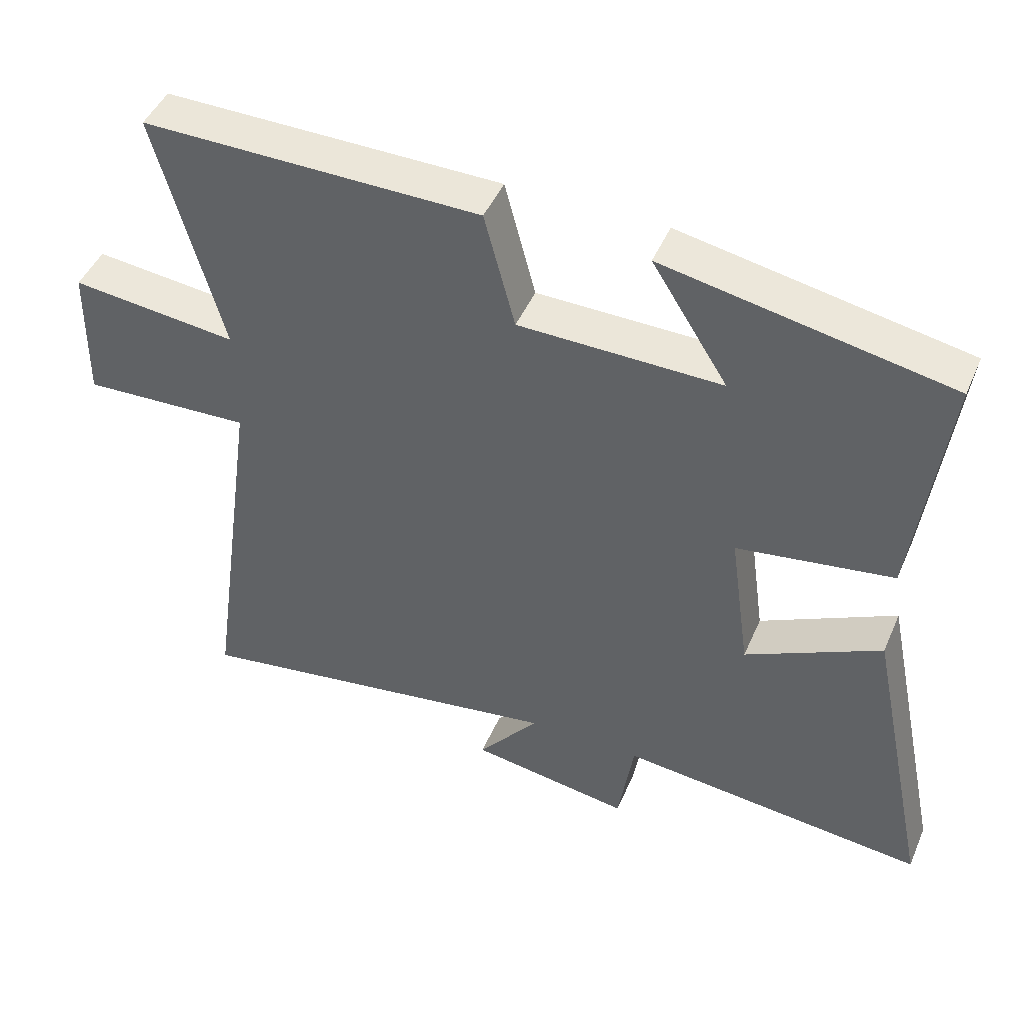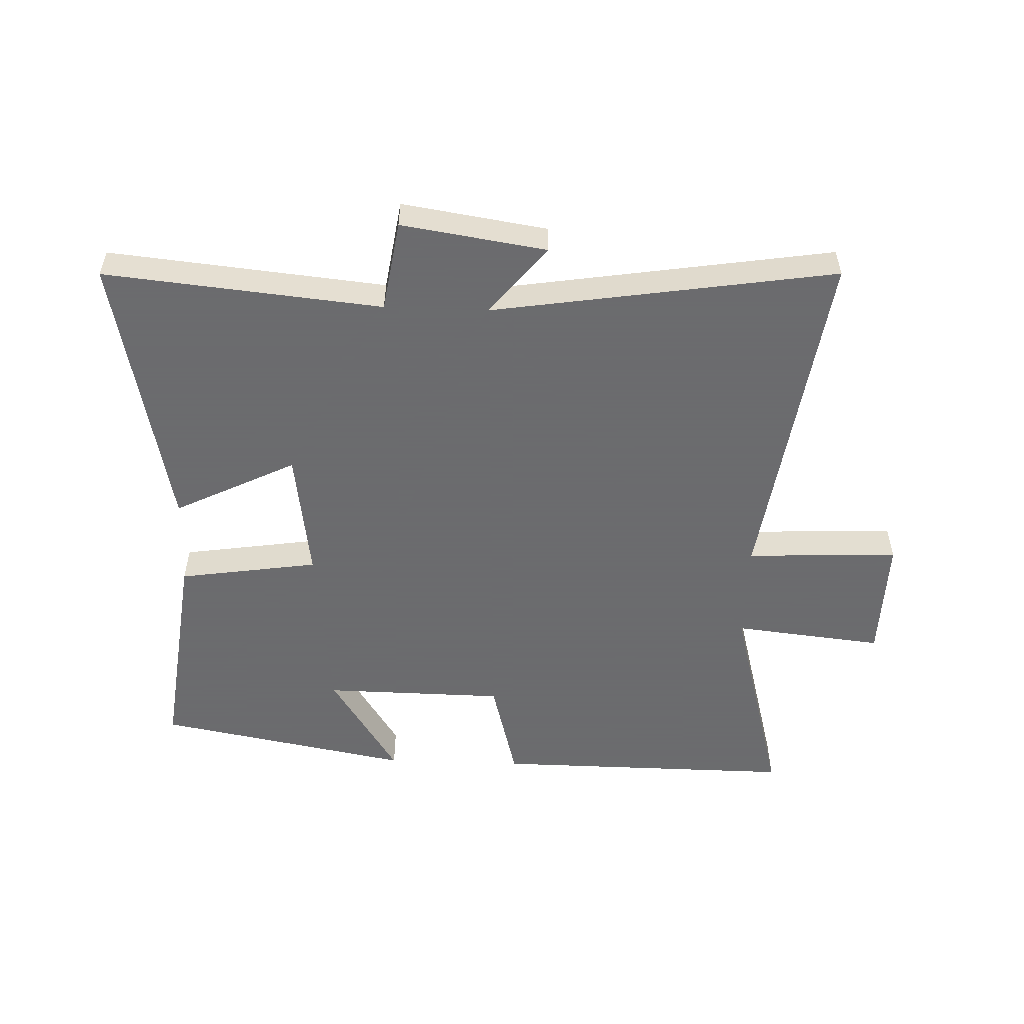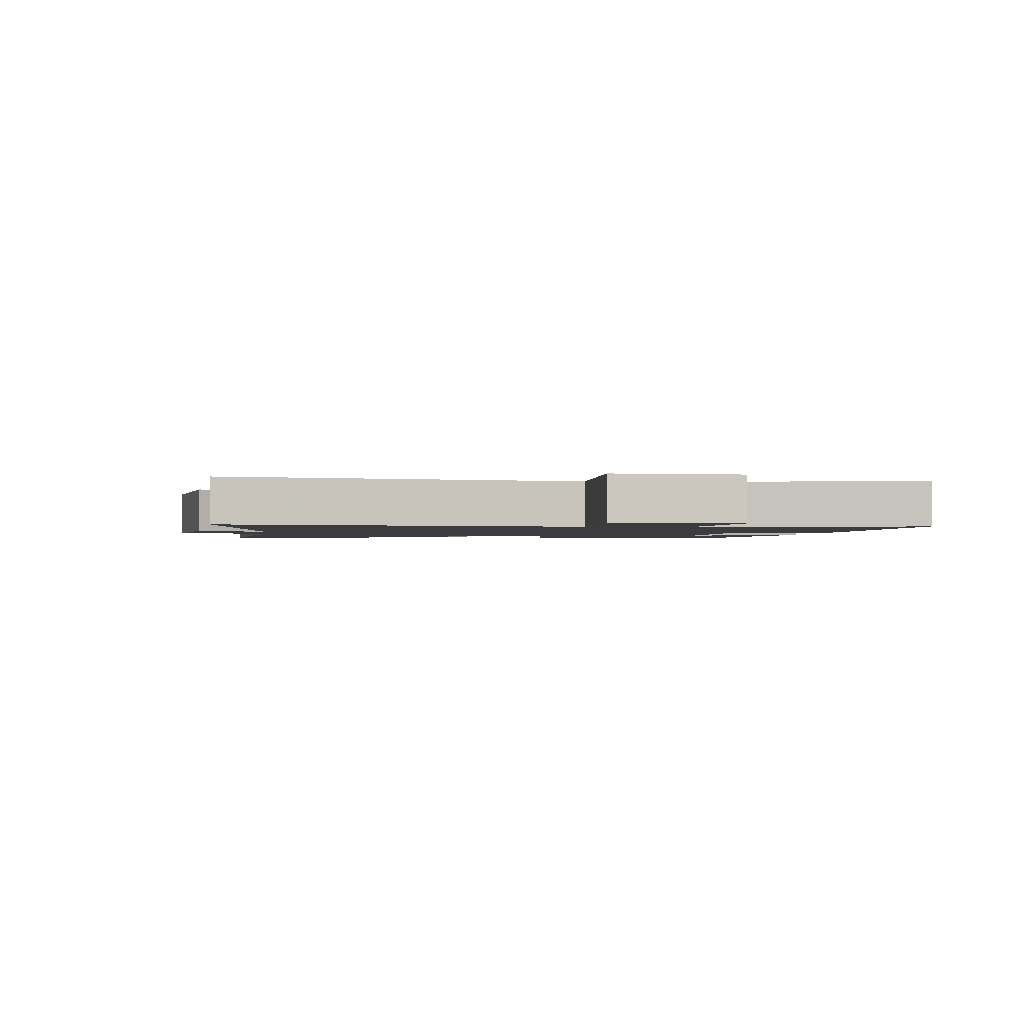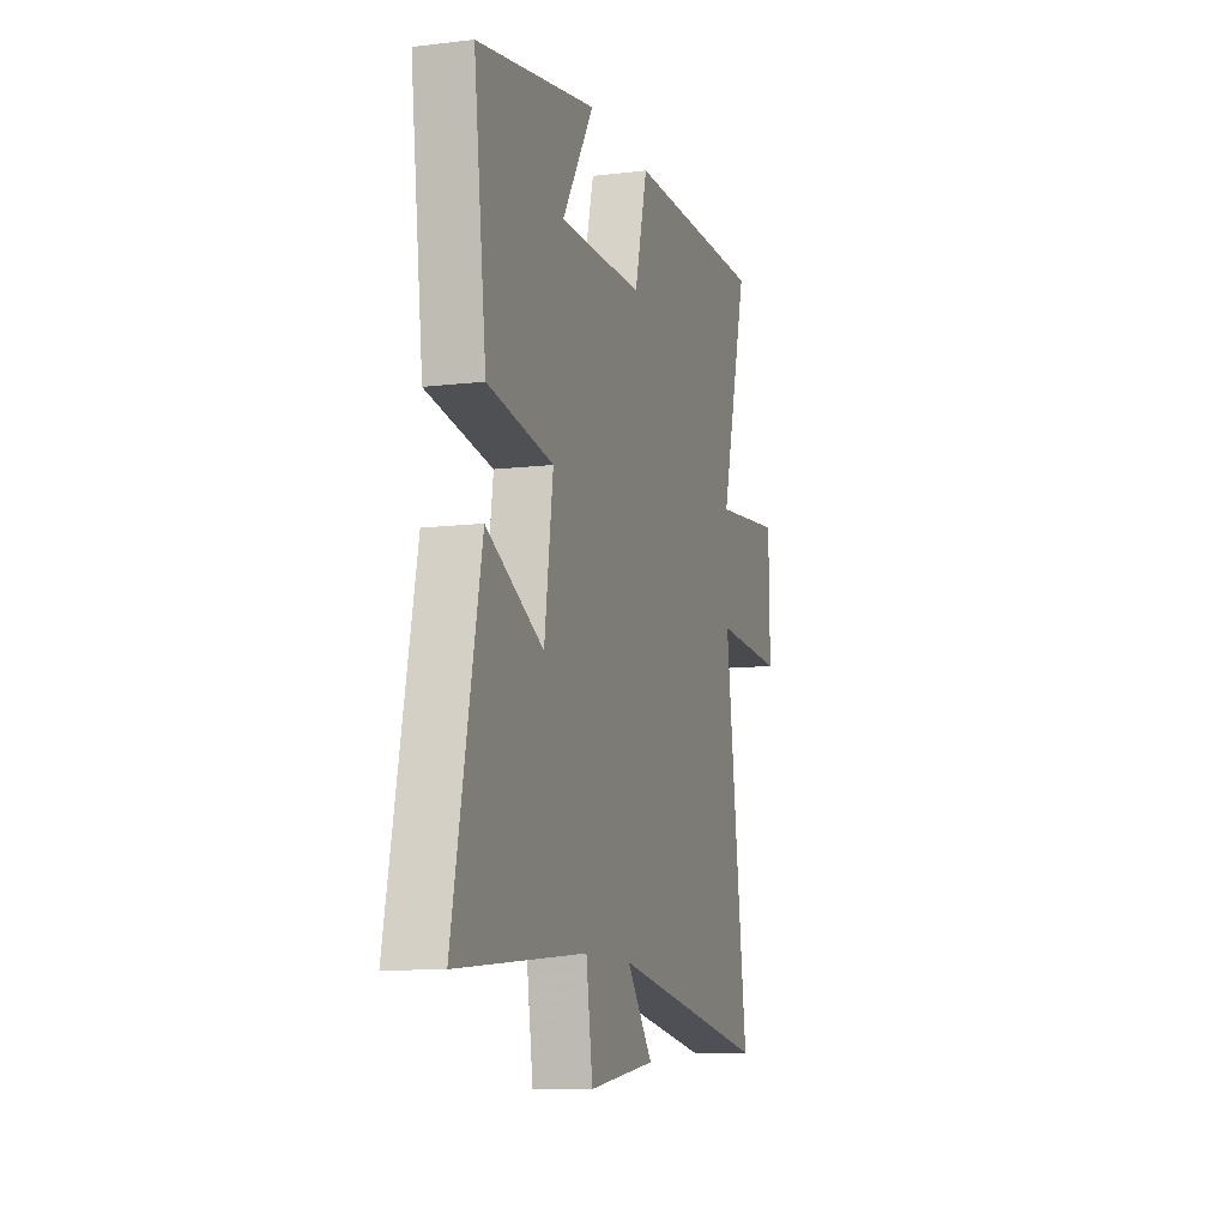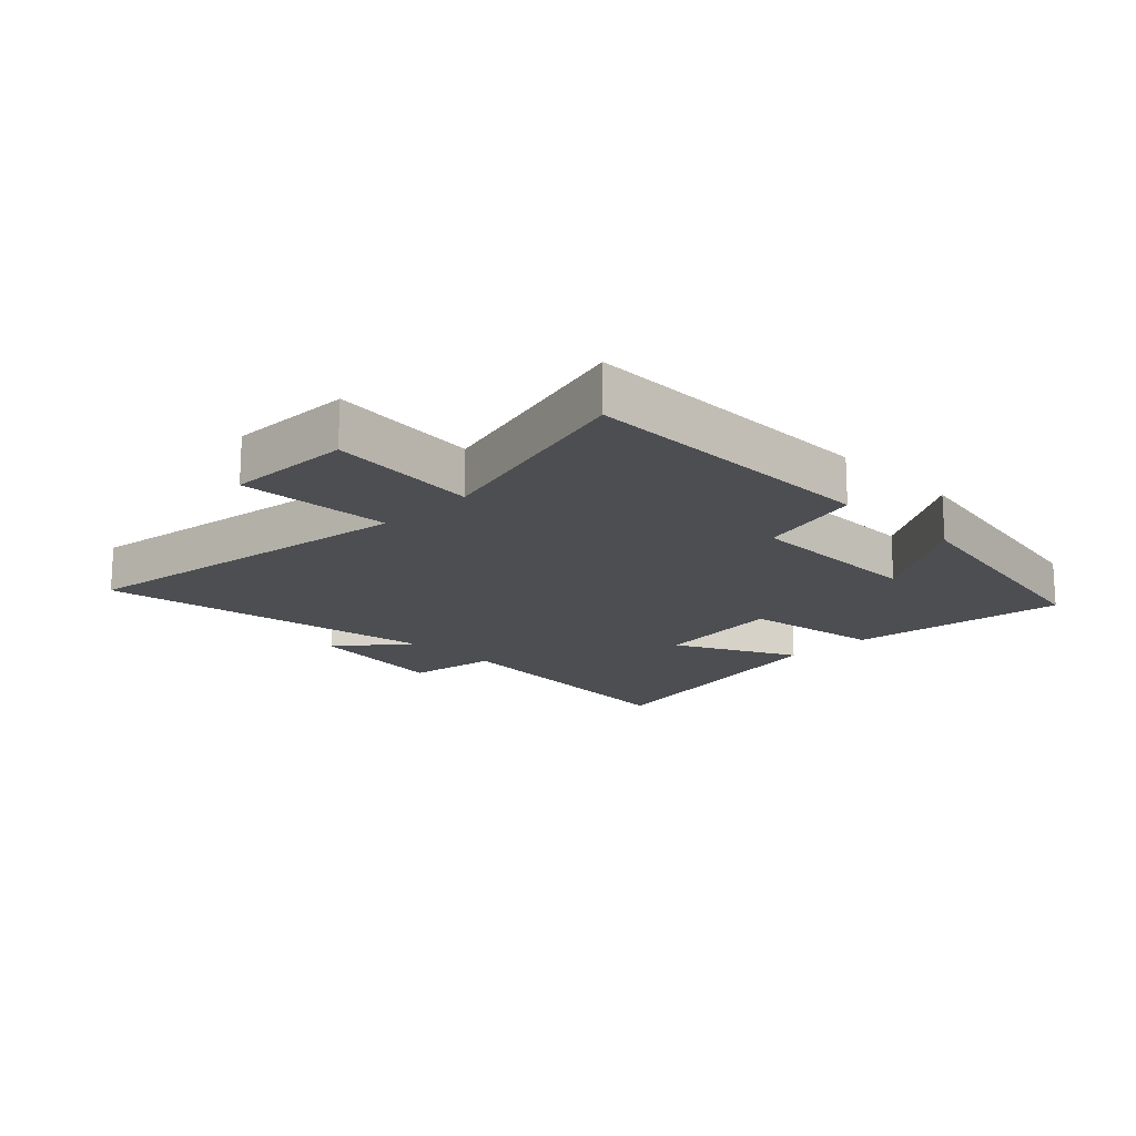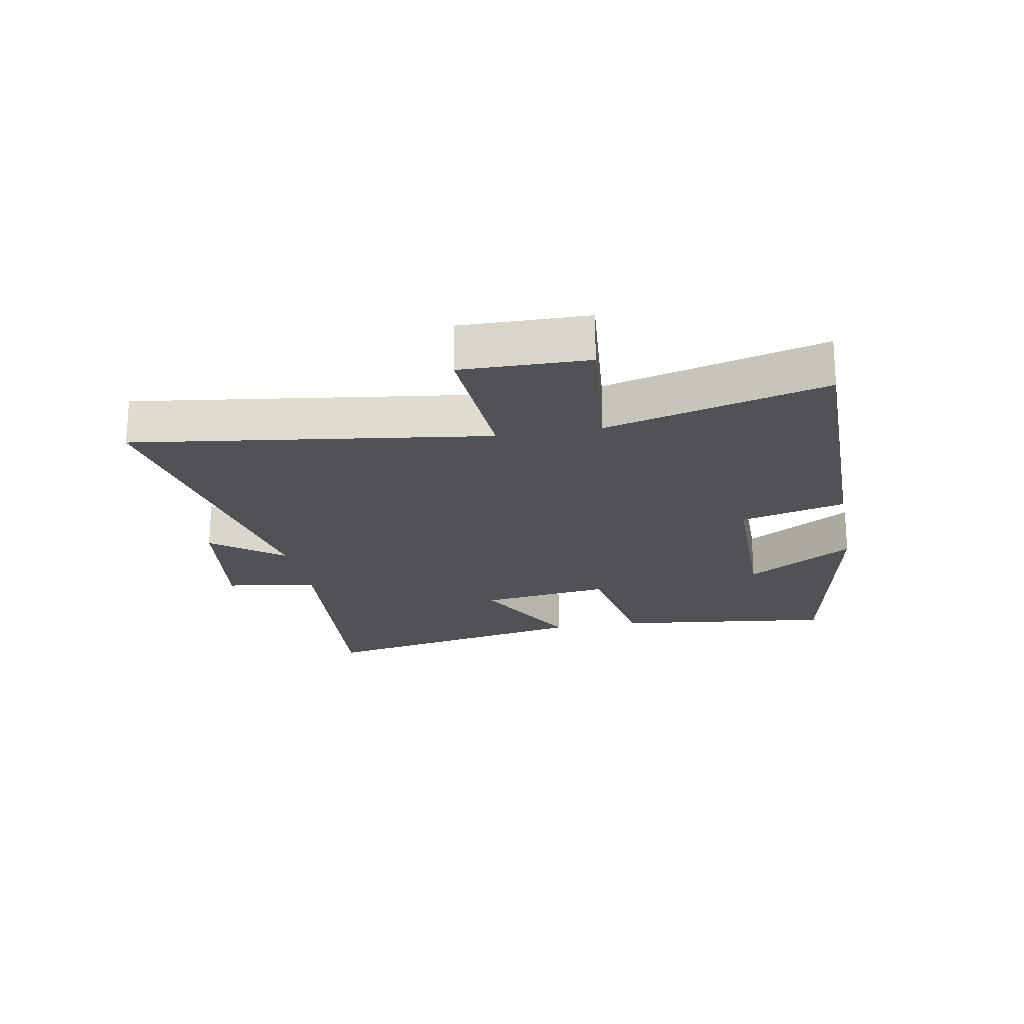
<metadata>
{"format":"obj","ext":"obj","renderer":"f3d","projection":"perspective","resolution":1024,"background":"white","views":[{"elev":46.3,"azim":22.7,"up":"+Z"},{"elev":-53.5,"azim":177.9,"up":"+Y"},{"elev":-1.7,"azim":-97.9,"up":"+Y"},{"elev":-10.7,"azim":106.7,"up":"+Z"},{"elev":-16.7,"azim":-45.2,"up":"+Y"},{"elev":-20.6,"azim":-79.3,"up":"+Y"}]}
</metadata>
<code>
v -0.581 0.07 -0.588
v -0.5 0.07 -0.018
v -0.749 0.07 -0.03
v -0.745 0.07 0.174
v -0.5 0.07 0.148
v -0.596 0.07 0.504
v -0.102 0.07 0.5
v -0.057 0.07 0.329
v 0.239 0.07 0.325
v 0.128 0.07 0.5
v 0.544 0.07 0.422
v 0.5 0.07 0.065
v 0.272 0.07 0.03
v 0.302 0.07 -0.184
v 0.5 0.07 -0.085
v 0.596 0.07 -0.544
v 0.145 0.07 -0.5
v 0.122 0.07 -0.649
v -0.114 0.07 -0.613
v -0.023 0.07 -0.5
v -0.581 0 -0.588
v -0.5 0 -0.018
v -0.749 0 -0.03
v -0.745 0 0.174
v -0.5 0 0.148
v -0.596 0 0.504
v -0.102 0 0.5
v -0.057 0 0.329
v 0.239 0 0.325
v 0.128 0 0.5
v 0.544 0 0.422
v 0.5 0 0.065
v 0.272 0 0.03
v 0.302 0 -0.184
v 0.5 0 -0.085
v 0.596 0 -0.544
v 0.145 0 -0.5
v 0.122 0 -0.649
v -0.114 0 -0.613
v -0.023 0 -0.5
f 17 18 19 20
f 14 15 16 17
f 13 14 17 20
f 11 12 13
f 9 10 11
f 9 11 13
f 8 9 13 20
f 5 6 7 8
f 2 3 4 5
f 2 5 8 20
f 1 2 20
f 40 39 38 37
f 37 36 35 34
f 40 37 34 33
f 33 32 31
f 31 30 29
f 33 31 29
f 40 33 29 28
f 28 27 26 25
f 25 24 23 22
f 40 28 25 22
f 40 22 21
f 1 21 22 2
f 2 22 23 3
f 3 23 24 4
f 4 24 25 5
f 5 25 26 6
f 6 26 27 7
f 7 27 28 8
f 8 28 29 9
f 9 29 30 10
f 10 30 31 11
f 11 31 32 12
f 12 32 33 13
f 13 33 34 14
f 14 34 35 15
f 15 35 36 16
f 16 36 37 17
f 17 37 38 18
f 18 38 39 19
f 19 39 40 20
f 20 40 21 1

</code>
